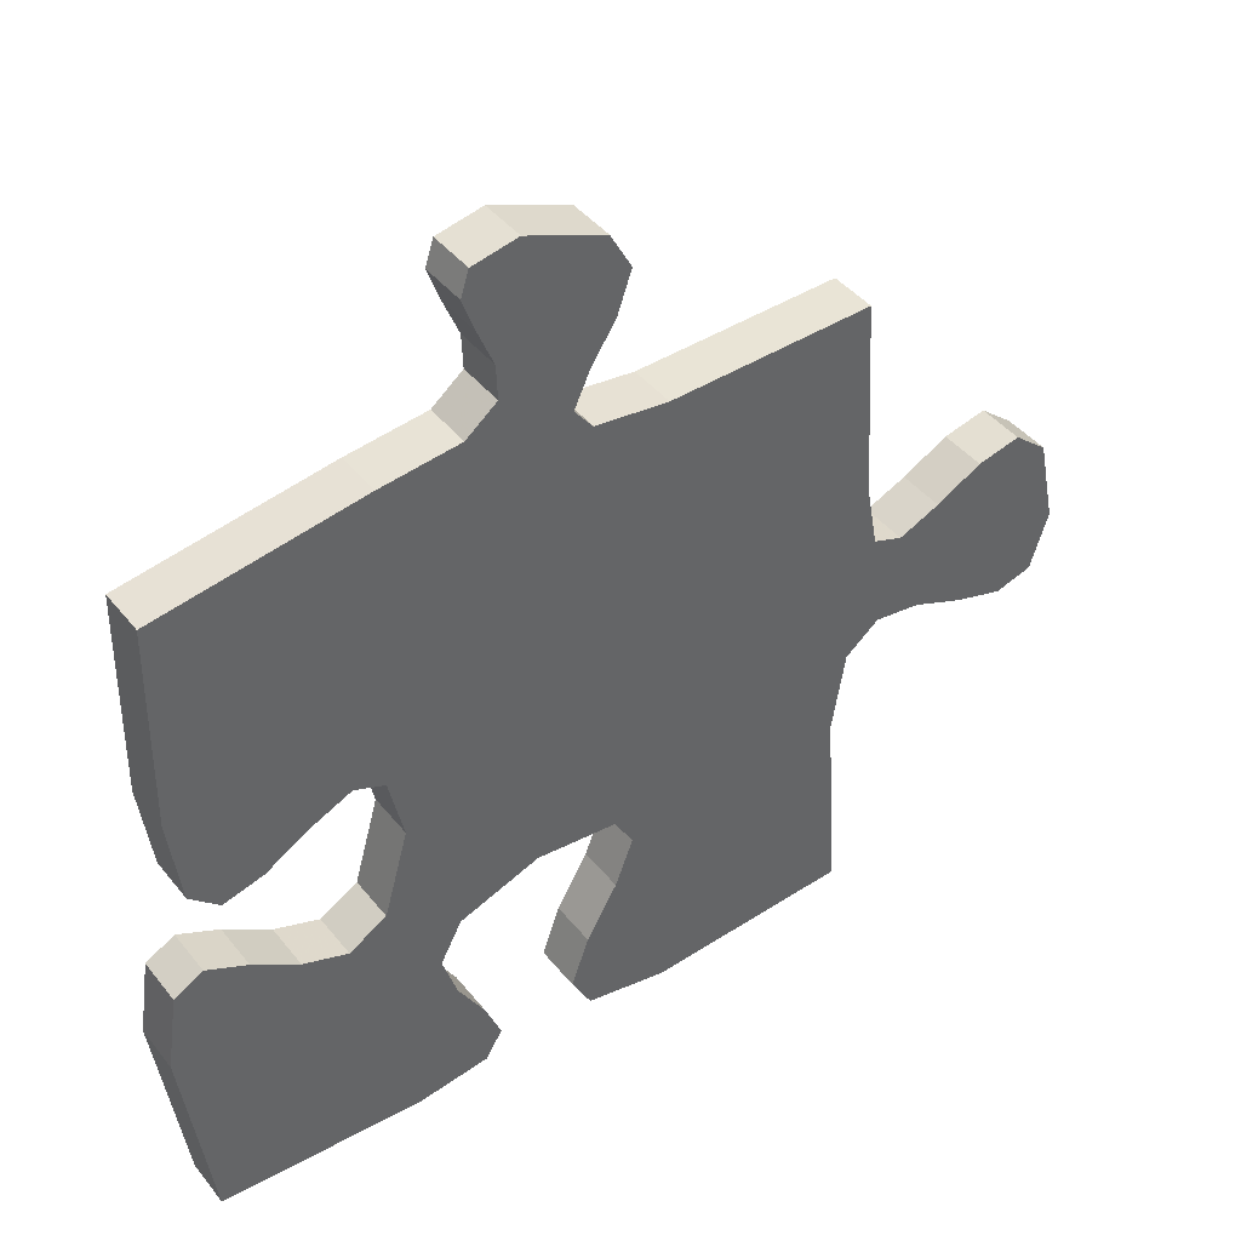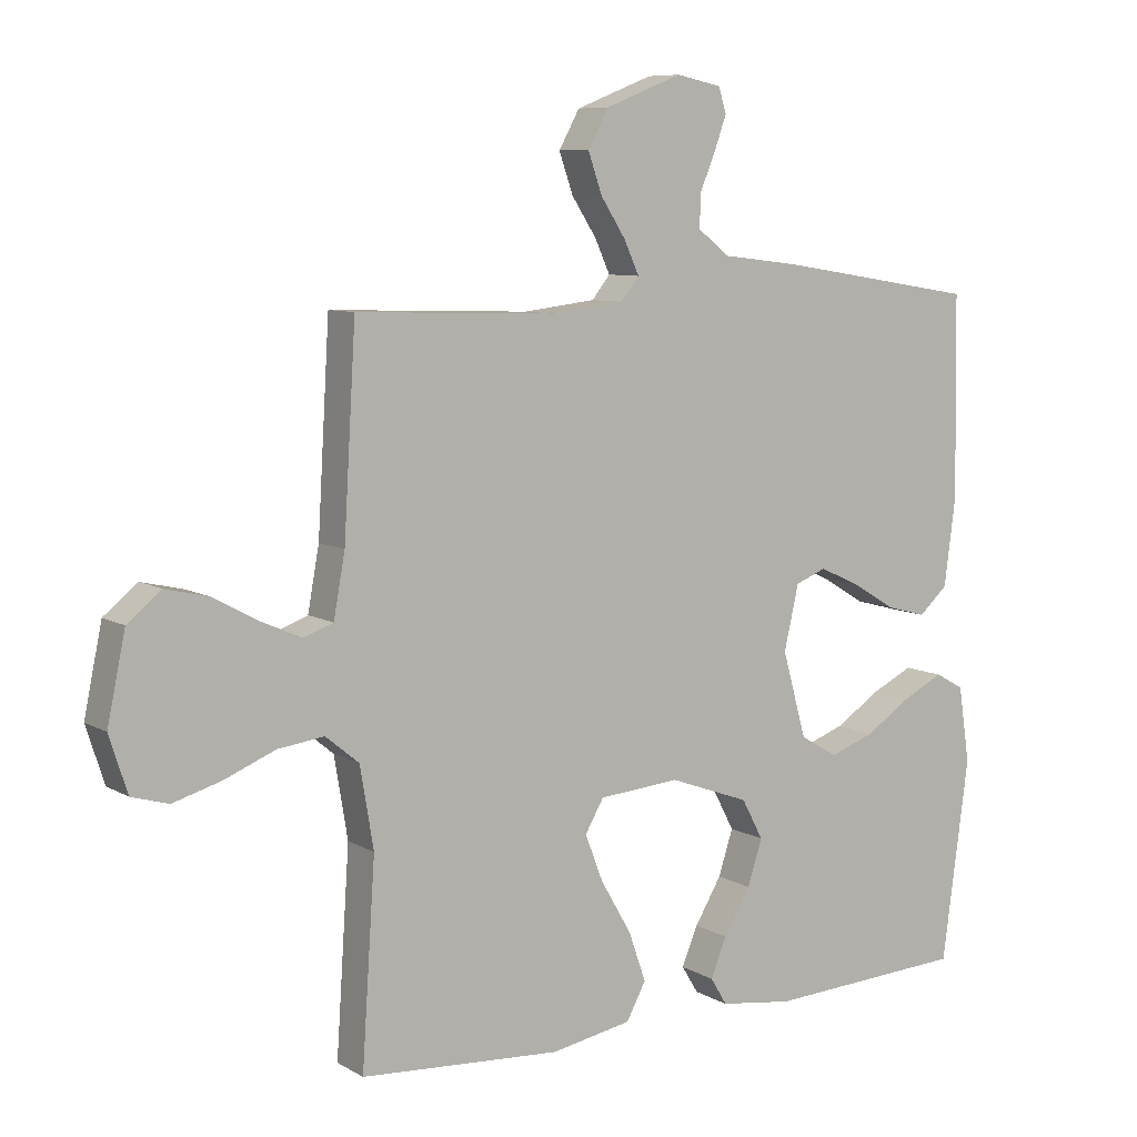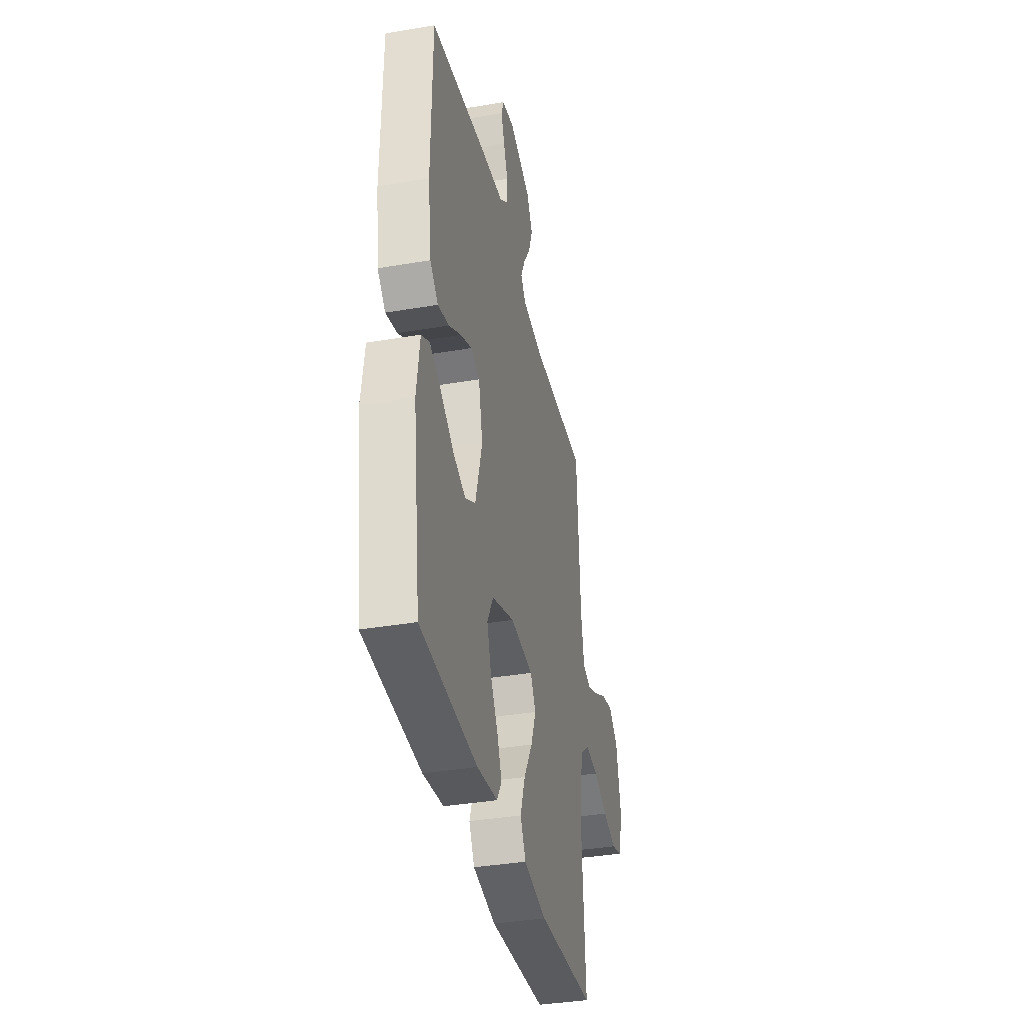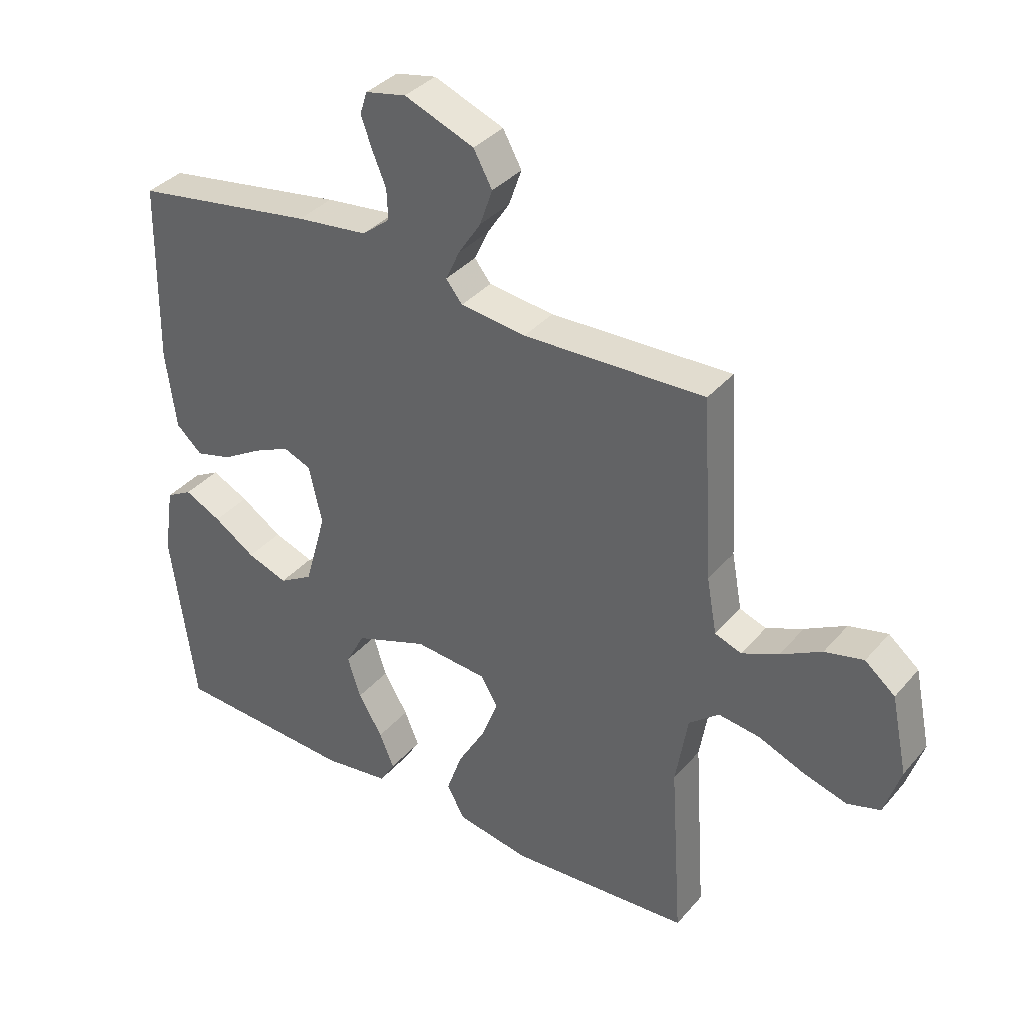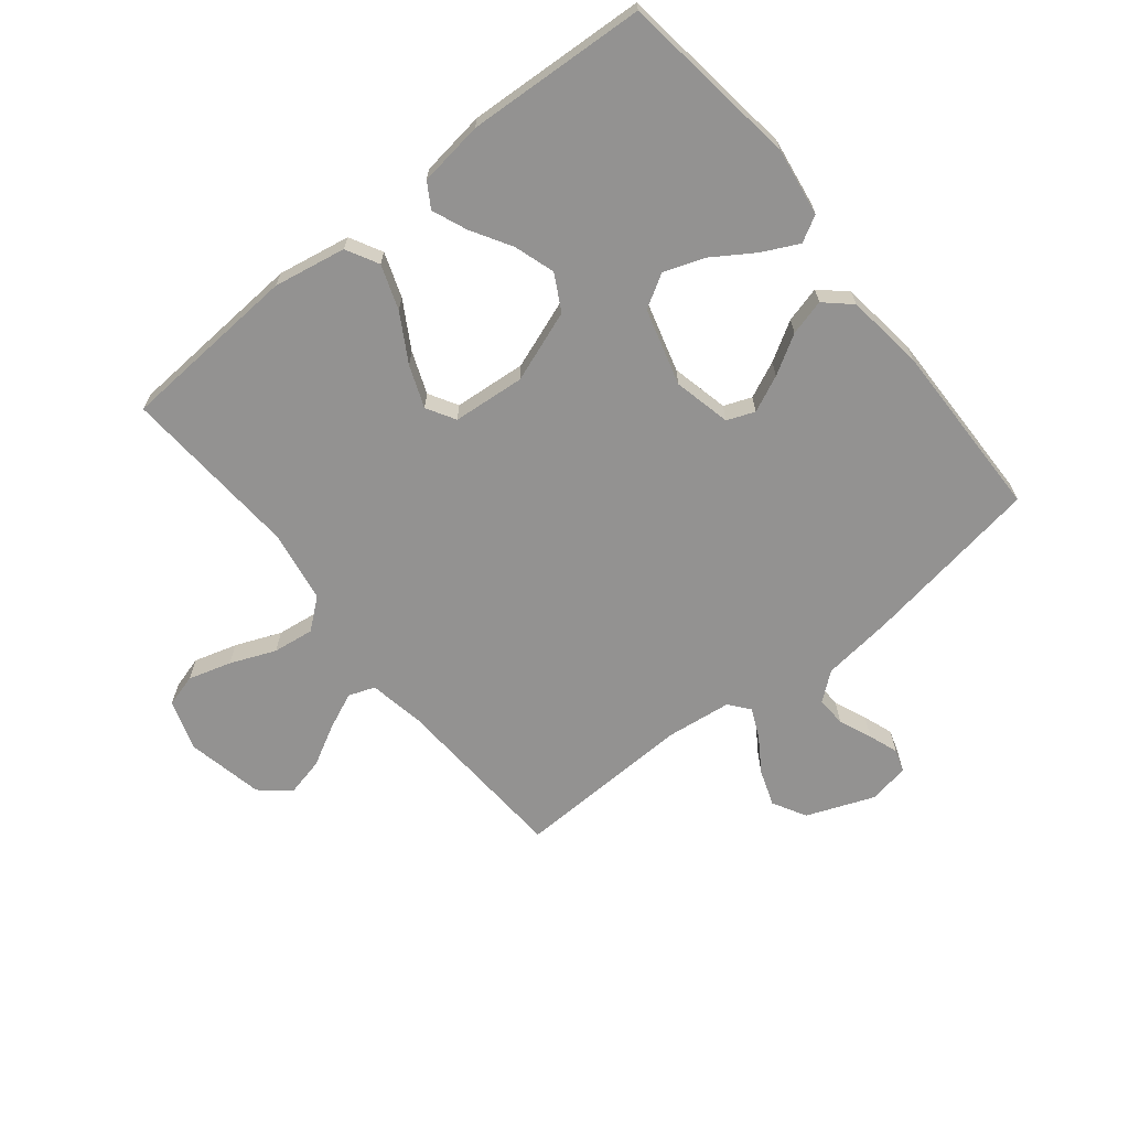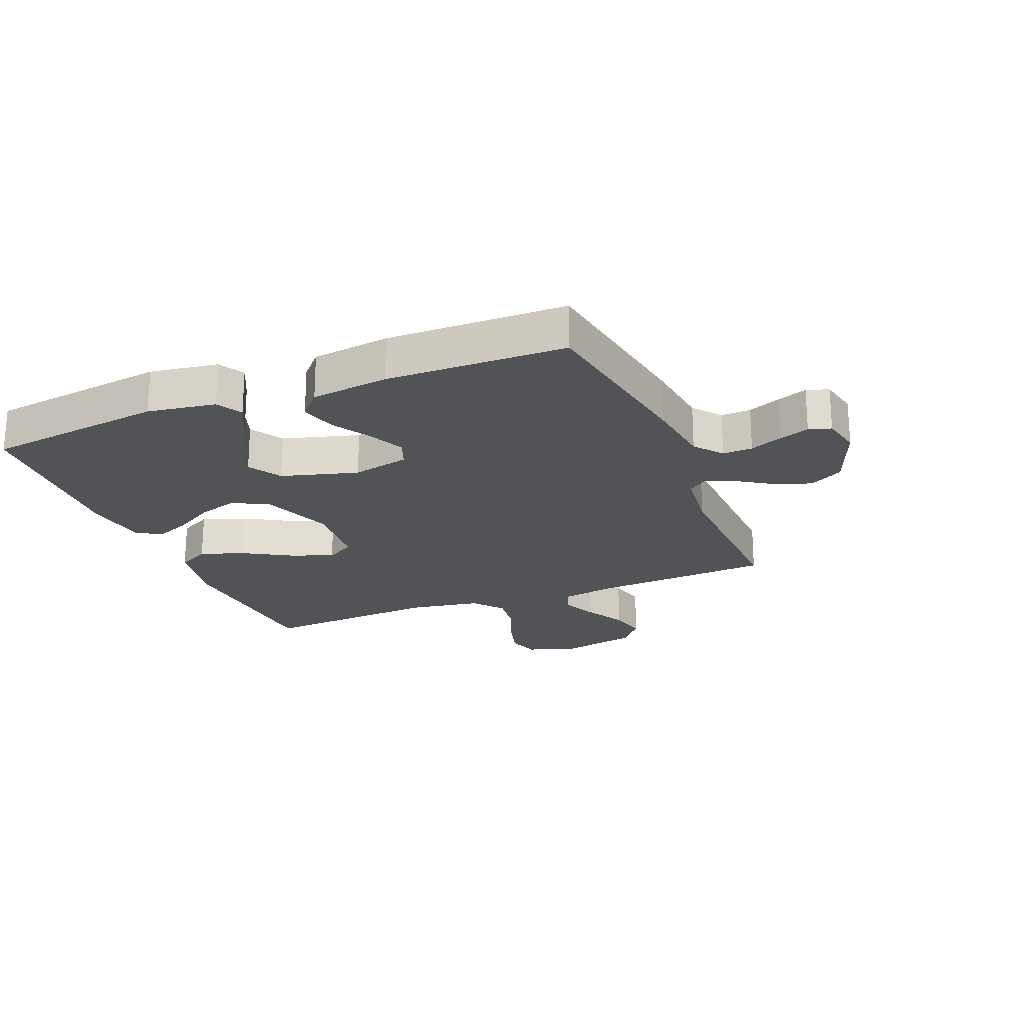
<metadata>
{"format":"obj","ext":"obj","renderer":"f3d","projection":"perspective","resolution":1024,"background":"white","views":[{"elev":42.4,"azim":-35.3,"up":"+Z"},{"elev":8.1,"azim":146.7,"up":"+Z"},{"elev":-36.9,"azim":-77.5,"up":"+Z"},{"elev":36.2,"azim":35.0,"up":"+Z"},{"elev":-66.5,"azim":-141.3,"up":"+Y"},{"elev":-21.9,"azim":-67.9,"up":"+Y"}]}
</metadata>
<code>
v -0.5 0.07 -0.5
v -0.54 0.07 -0.2
v -0.523 0.07 -0.086
v -0.48 0.07 -0.062
v -0.419 0.07 -0.092
v -0.35 0.07 -0.137
v -0.283 0.07 -0.161
v -0.227 0.07 -0.128
v -0.191 0.07 0
v -0.213 0.07 0.096
v -0.259 0.07 0.114
v -0.32 0.07 0.086
v -0.385 0.07 0.047
v -0.445 0.07 0.031
v -0.488 0.07 0.07
v -0.505 0.07 0.2
v -0.5 0.07 0.5
v -0.2 0.07 0.548
v -0.082 0.07 0.562
v -0.036 0.07 0.599
v -0.038 0.07 0.649
v -0.061 0.07 0.704
v -0.079 0.07 0.754
v -0.067 0.07 0.791
v 0 0.07 0.805
v 0.115 0.07 0.76
v 0.146 0.07 0.704
v 0.125 0.07 0.644
v 0.088 0.07 0.587
v 0.065 0.07 0.537
v 0.092 0.07 0.503
v 0.2 0.07 0.49
v 0.5 0.07 0.5
v 0.518 0.07 0.2
v 0.535 0.07 0.107
v 0.579 0.07 0.091
v 0.64 0.07 0.118
v 0.708 0.07 0.155
v 0.772 0.07 0.17
v 0.822 0.07 0.129
v 0.849 0.07 0
v 0.822 0.07 -0.084
v 0.767 0.07 -0.1
v 0.695 0.07 -0.079
v 0.619 0.07 -0.048
v 0.55 0.07 -0.039
v 0.5 0.07 -0.08
v 0.48 0.07 -0.2
v 0.5 0.07 -0.5
v 0.2 0.07 -0.52
v 0.079 0.07 -0.498
v 0.05 0.07 -0.444
v 0.076 0.07 -0.37
v 0.122 0.07 -0.291
v 0.149 0.07 -0.221
v 0.121 0.07 -0.173
v 0 0.07 -0.163
v -0.12 0.07 -0.207
v -0.152 0.07 -0.267
v -0.13 0.07 -0.335
v -0.09 0.07 -0.402
v -0.066 0.07 -0.46
v -0.091 0.07 -0.501
v -0.2 0.07 -0.516
v -0.5 0 -0.5
v -0.54 0 -0.2
v -0.523 0 -0.086
v -0.48 0 -0.062
v -0.419 0 -0.092
v -0.35 0 -0.137
v -0.283 0 -0.161
v -0.227 0 -0.128
v -0.191 0 0
v -0.213 0 0.096
v -0.259 0 0.114
v -0.32 0 0.086
v -0.385 0 0.047
v -0.445 0 0.031
v -0.488 0 0.07
v -0.505 0 0.2
v -0.5 0 0.5
v -0.2 0 0.548
v -0.082 0 0.562
v -0.036 0 0.599
v -0.038 0 0.649
v -0.061 0 0.704
v -0.079 0 0.754
v -0.067 0 0.791
v 0 0 0.805
v 0.115 0 0.76
v 0.146 0 0.704
v 0.125 0 0.644
v 0.088 0 0.587
v 0.065 0 0.537
v 0.092 0 0.503
v 0.2 0 0.49
v 0.5 0 0.5
v 0.518 0 0.2
v 0.535 0 0.107
v 0.579 0 0.091
v 0.64 0 0.118
v 0.708 0 0.155
v 0.772 0 0.17
v 0.822 0 0.129
v 0.849 0 0
v 0.822 0 -0.084
v 0.767 0 -0.1
v 0.695 0 -0.079
v 0.619 0 -0.048
v 0.55 0 -0.039
v 0.5 0 -0.08
v 0.48 0 -0.2
v 0.5 0 -0.5
v 0.2 0 -0.52
v 0.079 0 -0.498
v 0.05 0 -0.444
v 0.076 0 -0.37
v 0.122 0 -0.291
v 0.149 0 -0.221
v 0.121 0 -0.173
v 0 0 -0.163
v -0.12 0 -0.207
v -0.152 0 -0.267
v -0.13 0 -0.335
v -0.09 0 -0.402
v -0.066 0 -0.46
v -0.091 0 -0.501
v -0.2 0 -0.516
f 4 5 6
f 3 4 6
f 2 3 6
f 1 2 6
f 64 1 6
f 63 64 6
f 62 63 6
f 61 62 6
f 60 61 6
f 59 60 6 7
f 58 59 7 8
f 57 58 8 9
f 56 57 9 10
f 52 53 54
f 51 52 54
f 50 51 54
f 49 50 54
f 48 49 54
f 47 48 54 55
f 46 47 55 56
f 43 44 45
f 42 43 45
f 41 42 45
f 40 41 45
f 39 40 45
f 38 39 45
f 37 38 45
f 36 37 45 46
f 46 56 10
f 36 46 10
f 35 36 10
f 32 33 34
f 35 10 11
f 34 35 11
f 32 34 11
f 31 32 11
f 27 28 29
f 26 27 29
f 25 26 29
f 24 25 29
f 23 24 29
f 22 23 29
f 21 22 29
f 20 21 29 30
f 31 11 12
f 30 31 12
f 20 30 12
f 19 20 12
f 17 18 19
f 16 17 19
f 15 16 19
f 14 15 19
f 13 14 19
f 12 13 19
f 70 69 68
f 70 68 67
f 70 67 66
f 70 66 65
f 70 65 128
f 70 128 127
f 70 127 126
f 70 126 125
f 70 125 124
f 71 70 124 123
f 72 71 123 122
f 73 72 122 121
f 74 73 121 120
f 118 117 116
f 118 116 115
f 118 115 114
f 118 114 113
f 118 113 112
f 119 118 112 111
f 120 119 111 110
f 109 108 107
f 109 107 106
f 109 106 105
f 109 105 104
f 109 104 103
f 109 103 102
f 109 102 101
f 110 109 101 100
f 74 120 110
f 74 110 100
f 74 100 99
f 98 97 96
f 75 74 99
f 75 99 98
f 75 98 96
f 75 96 95
f 93 92 91
f 93 91 90
f 93 90 89
f 93 89 88
f 93 88 87
f 93 87 86
f 93 86 85
f 94 93 85 84
f 76 75 95
f 76 95 94
f 76 94 84
f 76 84 83
f 83 82 81
f 83 81 80
f 83 80 79
f 83 79 78
f 83 78 77
f 83 77 76
f 1 65 66 2
f 2 66 67 3
f 3 67 68 4
f 4 68 69 5
f 5 69 70 6
f 6 70 71 7
f 7 71 72 8
f 8 72 73 9
f 9 73 74 10
f 10 74 75 11
f 11 75 76 12
f 12 76 77 13
f 13 77 78 14
f 14 78 79 15
f 15 79 80 16
f 16 80 81 17
f 17 81 82 18
f 18 82 83 19
f 19 83 84 20
f 20 84 85 21
f 21 85 86 22
f 22 86 87 23
f 23 87 88 24
f 24 88 89 25
f 25 89 90 26
f 26 90 91 27
f 27 91 92 28
f 28 92 93 29
f 29 93 94 30
f 30 94 95 31
f 31 95 96 32
f 32 96 97 33
f 33 97 98 34
f 34 98 99 35
f 35 99 100 36
f 36 100 101 37
f 37 101 102 38
f 38 102 103 39
f 39 103 104 40
f 40 104 105 41
f 41 105 106 42
f 42 106 107 43
f 43 107 108 44
f 44 108 109 45
f 45 109 110 46
f 46 110 111 47
f 47 111 112 48
f 48 112 113 49
f 49 113 114 50
f 50 114 115 51
f 51 115 116 52
f 52 116 117 53
f 53 117 118 54
f 54 118 119 55
f 55 119 120 56
f 56 120 121 57
f 57 121 122 58
f 58 122 123 59
f 59 123 124 60
f 60 124 125 61
f 61 125 126 62
f 62 126 127 63
f 63 127 128 64
f 64 128 65 1

</code>
